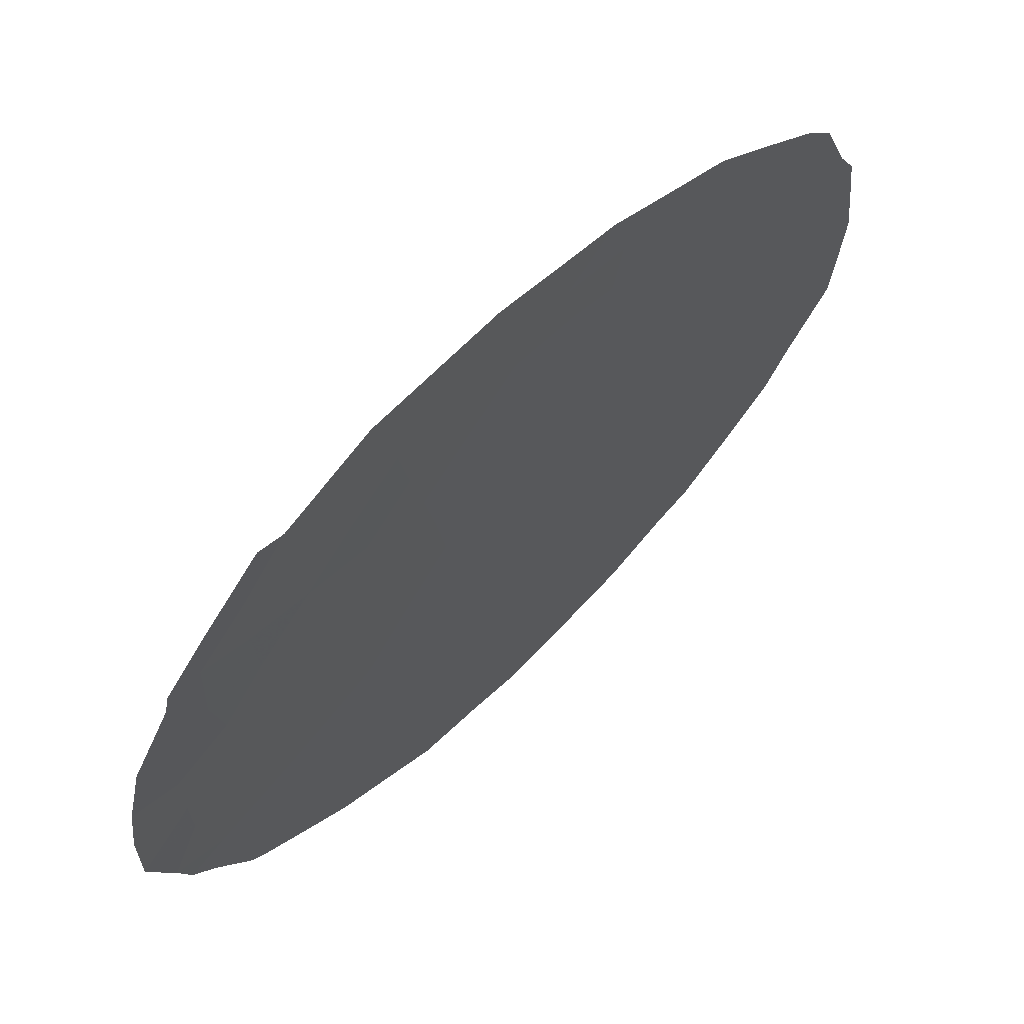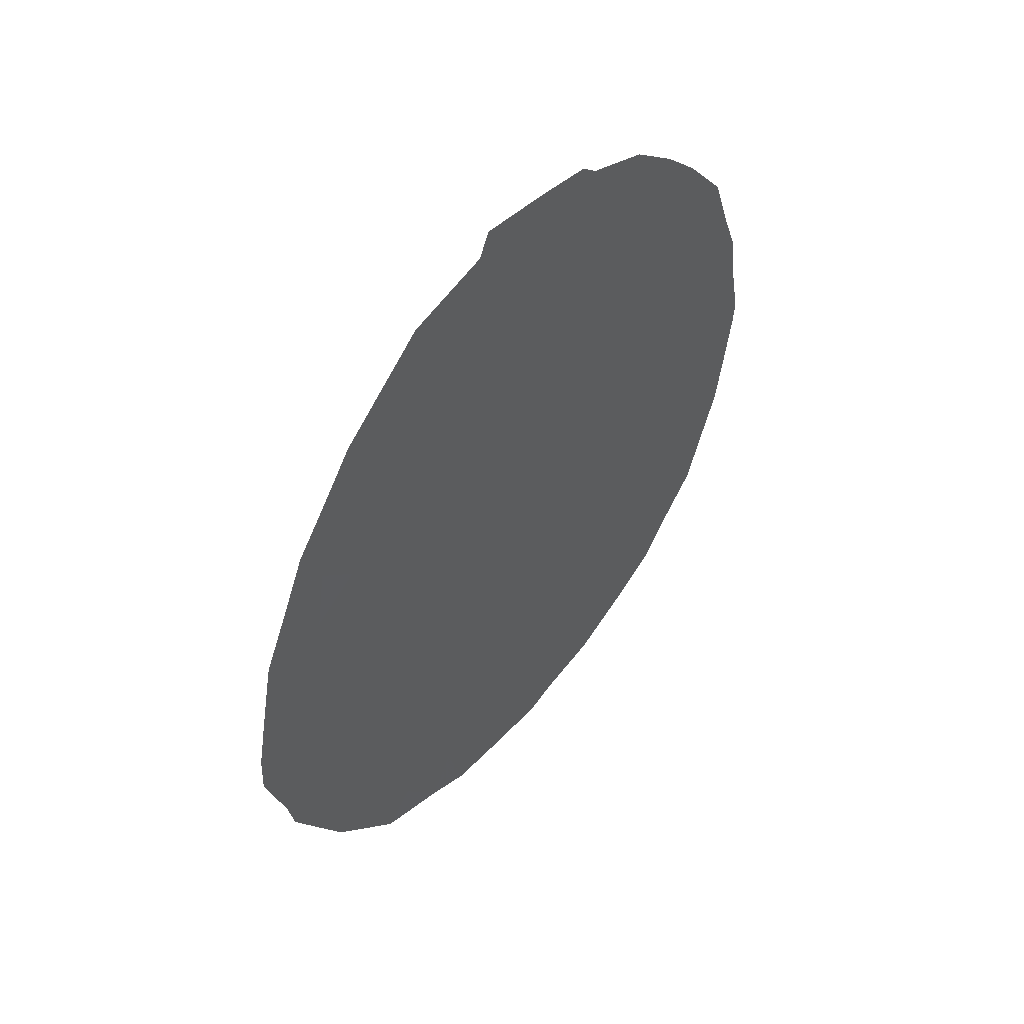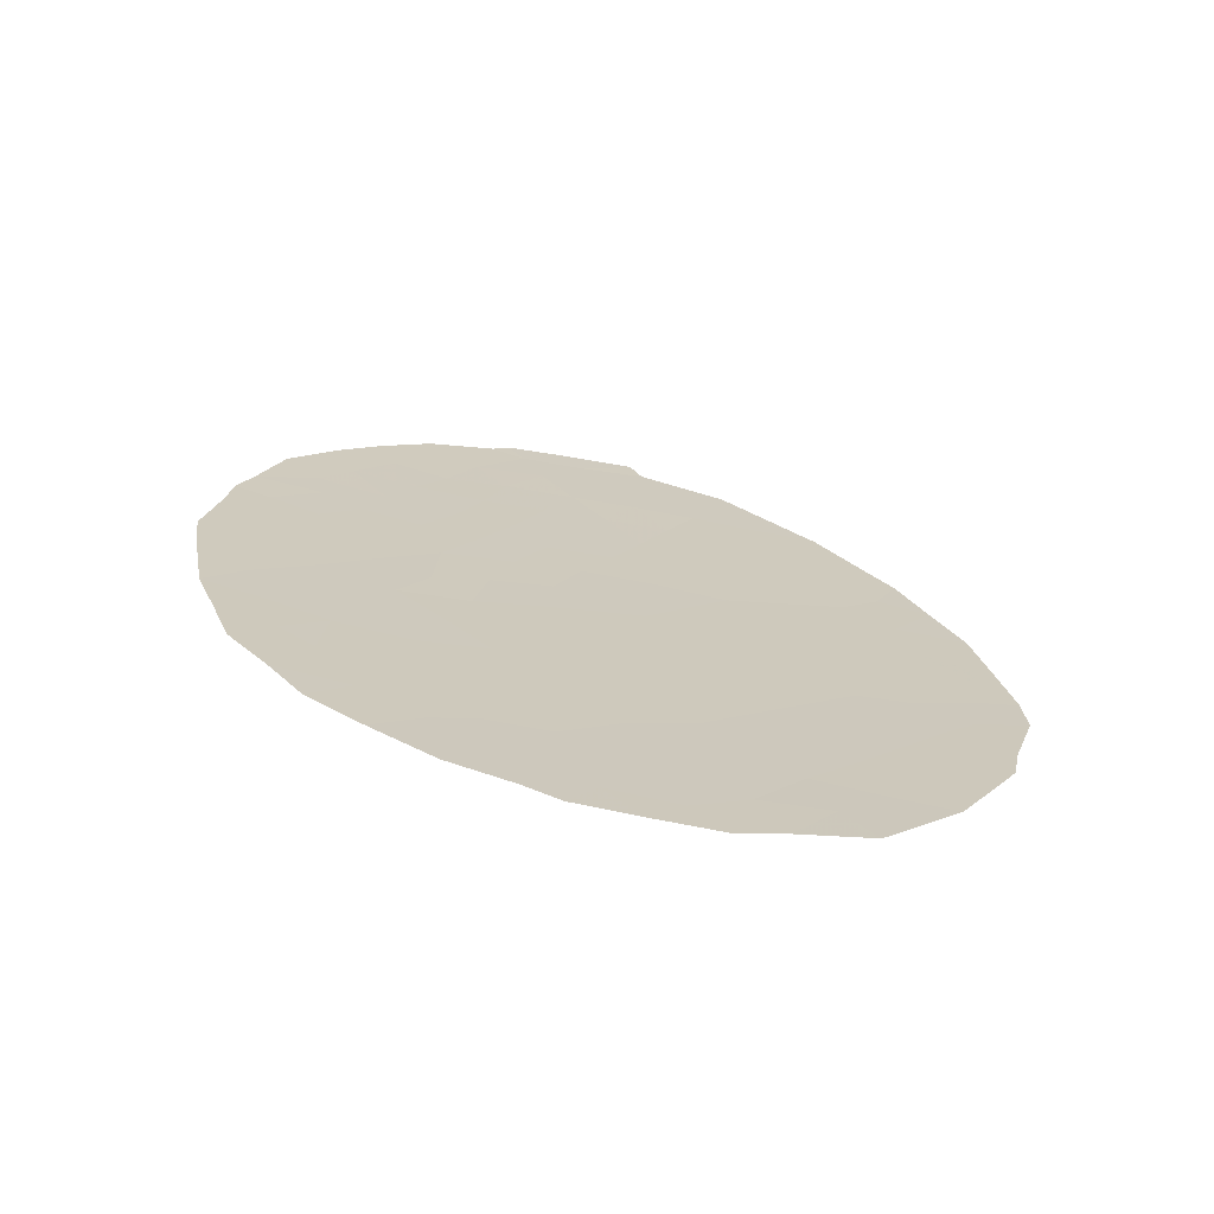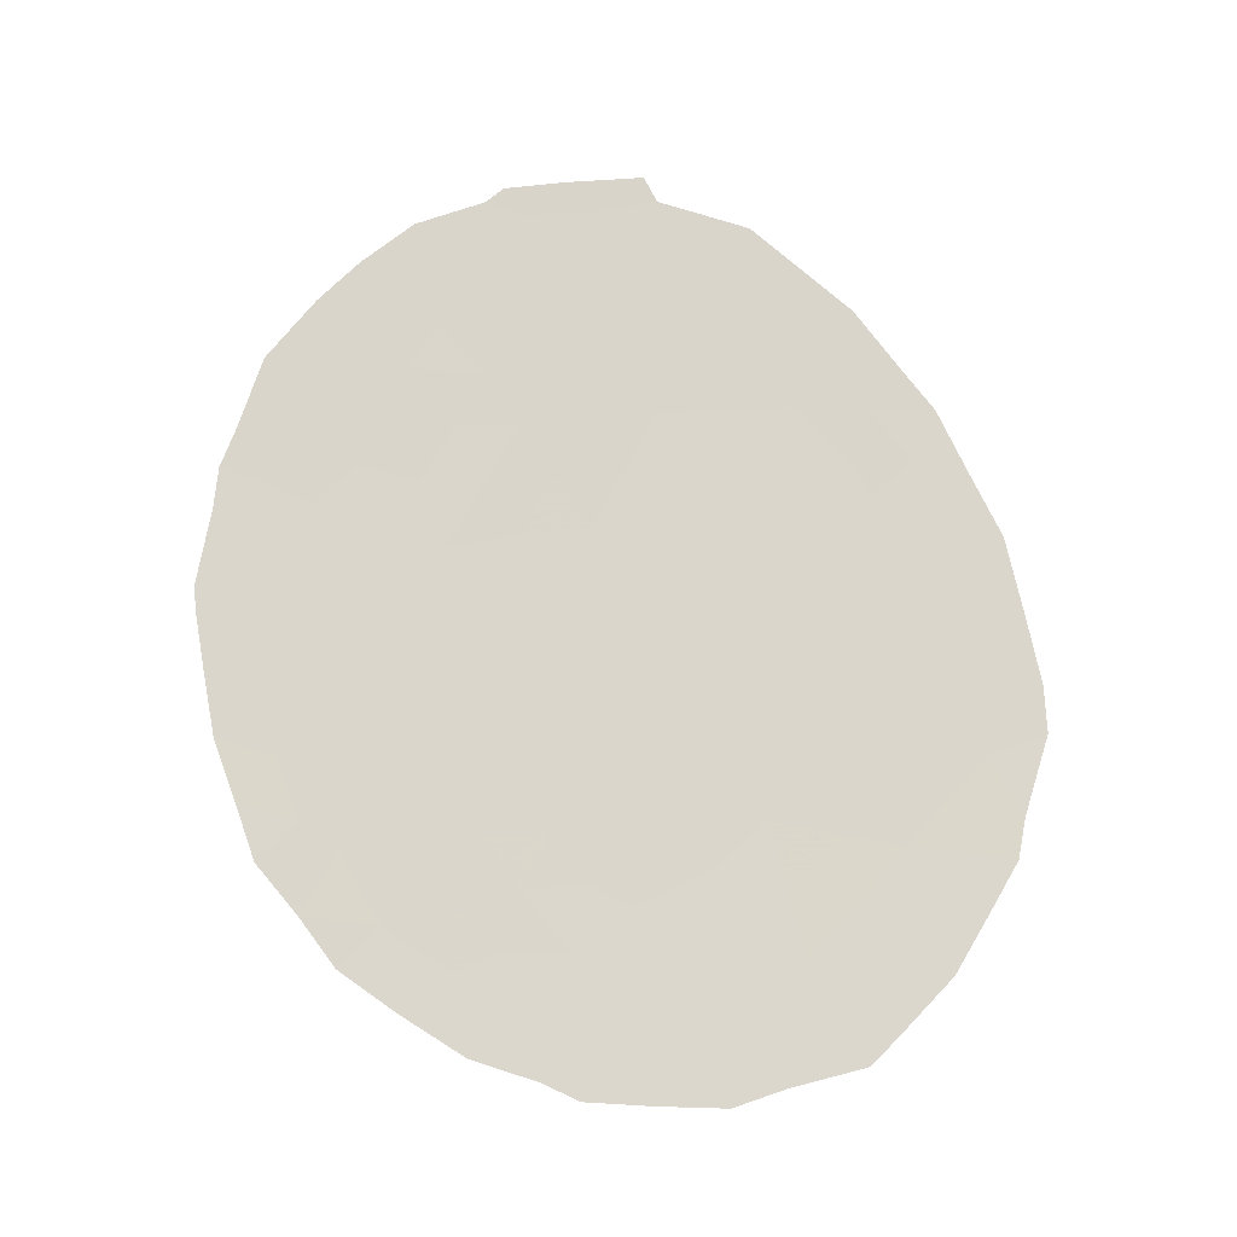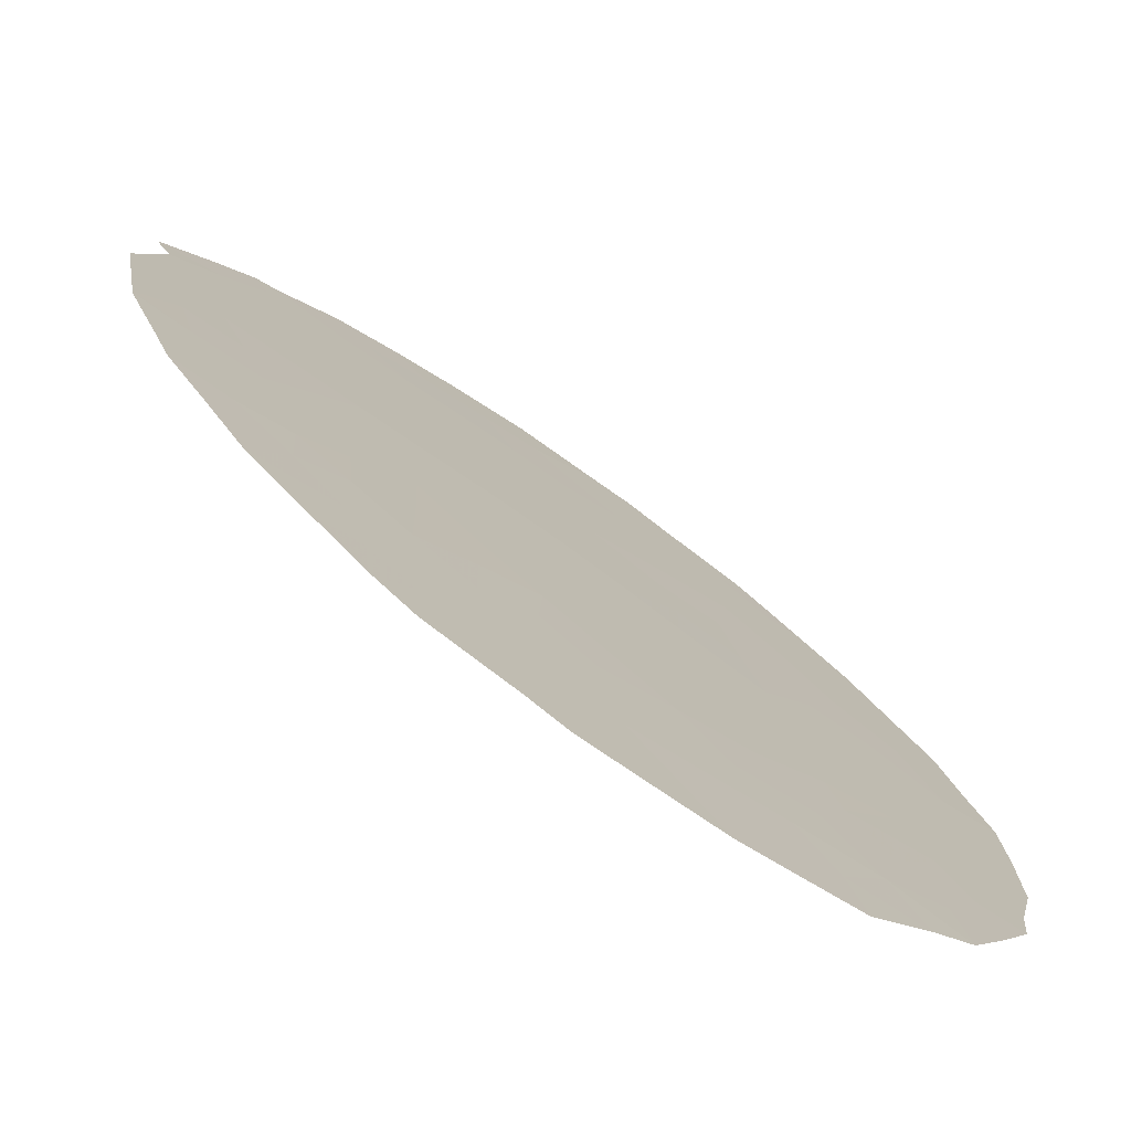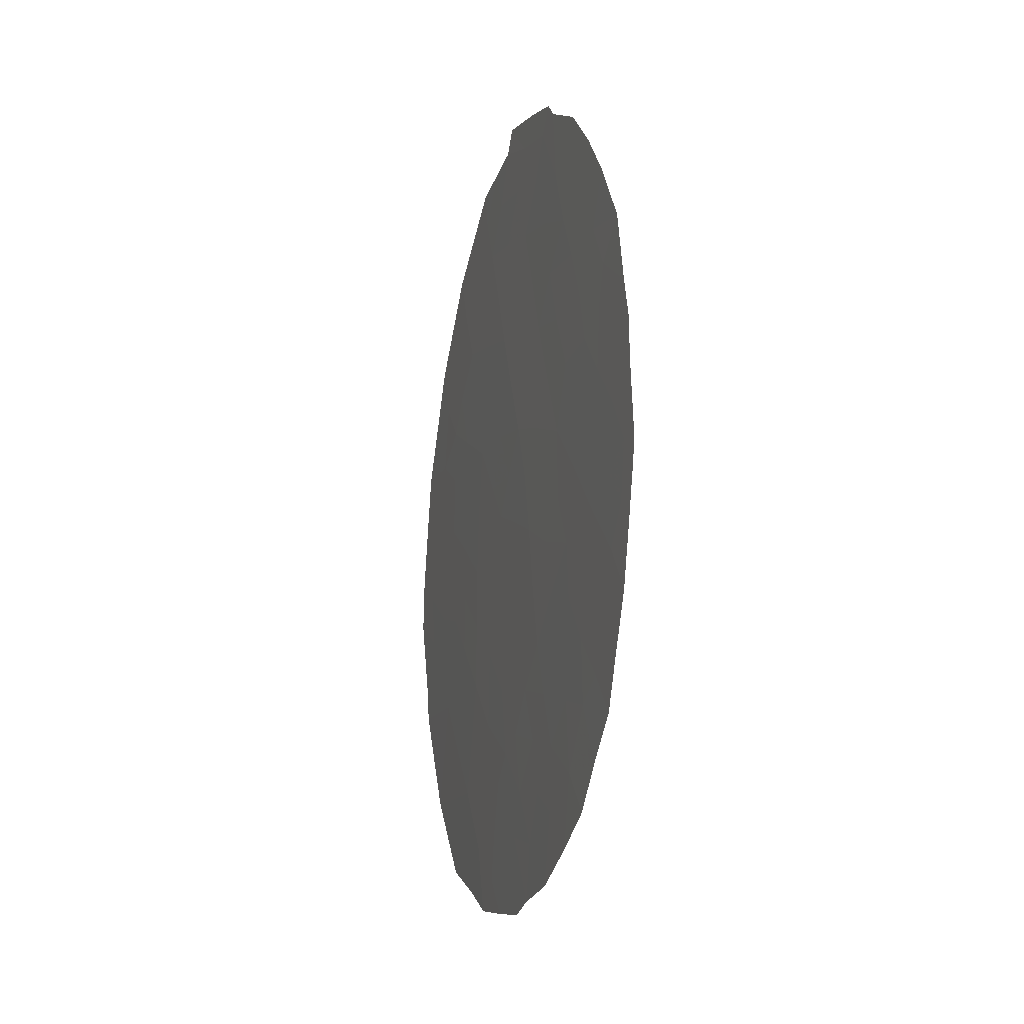
<metadata>
{"format":"obj","ext":"obj","renderer":"f3d","projection":"perspective","resolution":1024,"background":"white","views":[{"elev":6.0,"azim":-154.3,"up":"+Z"},{"elev":52.1,"azim":5.6,"up":"+Y"},{"elev":-69.9,"azim":-138.1,"up":"+Y"},{"elev":-16.8,"azim":-127.8,"up":"+Y"},{"elev":56.8,"azim":-44.7,"up":"+Z"},{"elev":-6.5,"azim":126.0,"up":"+Y"}]}
</metadata>
<code>
v 63.57 25.94 53.72
v 64.35 24.63 52.72
v 59.52 23.22 59.17
v 60.98 30.75 57.01
v 62.73 23.29 54.91
v 63.43 23.78 53.97
v 61.83 21.68 56.14
v 61.11 29.09 56.9
v 60.22 17.55 58.3
v 62.91 19.52 54.75
v 58.28 20.72 60.8
v 61.87 19.16 56.12
v 59.85 29.18 58.57
v 62.38 25.23 55.33
v 61.5 23.71 56.55
v 59.65 25.47 58.95
v 60.43 27.4 57.86
v 62.42 28.84 55.17
v 58.45 24.16 60.55
v 60.61 22.24 57.74
v 59.2 19.07 59.62
v 60.45 24.12 57.92
v 61.09 20.16 57.13
v 58.59 22.39 60.39
v 59.13 27.52 59.58
v 63.22 21.65 54.29
v 61.68 27.22 56.2
v 61.05 25.6 57.09
v 61.63 30.68 56.15
v 57.92 18.83 61.28
v 56.99 22.4 62.47
v 57.23 21.14 62.16
v 63.14 29.86 54.16
v 63.54 29.22 53.65
v 59.49 30.48 59
v 60.35 30.93 57.84
v 57.31 20.51 62.07
v 64.41 26.51 52.58
v 64.26 27.14 52.76
v 64.46 25.85 52.53
v 64.41 22.31 52.7
v 62.62 30.52 54.82
v 58.6 29.17 60.22
v 57.85 27.48 61.26
v 57.01 23.14 62.44
v 59.89 16.96 58.73
v 59.41 17.23 59.35
v 64.6 24.27 52.4
v 61.52 17.31 56.59
v 61.18 17.05 57.05
v 64.61 24.65 52.37
v 60.46 31.34 57.66
v 58.57 29.13 60.26
v 64.01 28.27 53.04
v 61.78 31.13 55.91
v 61.96 30.9 55.69
v 58.11 28.06 60.9
v 63.29 18.91 54.24
v 62.76 18.29 54.95
v 58.67 17.54 60.3
v 63.63 19.68 53.78
v 64.02 20.46 53.25
v 57.28 25.44 62.04
v 62.96 29.11 54.43
v 63.34 28.3 53.94
v 60.16 30.04 58.13
v 59.61 29.88 58.87
v 59.92 30.71 58.42
v 58.1 19.77 61.03
v 57.57 19.77 61.72
v 57.72 20.6 61.53
v 63.02 25.57 54.47
v 62.6 26.32 55
v 63.18 26.55 54.23
v 61.07 22.98 57.12
v 60.52 23.29 57.84
v 60.94 23.95 57.28
v 63.58 26.98 53.67
v 64.06 26.3 53.06
v 61.63 18.3 56.45
v 61.07 18.37 57.18
v 62.44 24.09 55.28
v 62.94 24.49 54.61
v 63.5 24.88 53.85
v 59.68 18.09 59
v 60.72 24.81 57.56
v 61.31 24.68 56.77
v 64.01 25.3 53.15
v 63.94 24.2 53.28
v 57.87 21.49 61.33
v 57.52 22.07 61.77
v 60.9 17.65 57.41
v 62.05 23.42 55.81
v 61.91 24.44 55.98
v 62.53 29.72 54.98
v 59.23 29.13 59.39
v 59.05 29.83 59.61
v 61.22 31.24 56.65
v 62 26.28 55.8
v 62.27 27.18 55.42
v 58.09 26.67 60.97
v 57.98 25.55 61.14
v 57.43 23.82 61.88
v 57.13 24.17 62.27
v 61.4 28.15 56.54
v 61.8 29.03 55.98
v 62.02 28.06 55.73
v 61.43 29.93 56.44
v 58.99 25.83 59.81
v 59.4 26.59 59.24
v 61.69 25.45 56.25
v 61.38 26.4 56.63
v 58.73 19.9 60.23
v 58.53 18.92 60.49
v 64.3 23.67 52.82
v 64.51 23.33 52.54
v 62.15 17.65 55.76
v 61.7 20.06 56.33
v 60.05 20.33 58.51
v 60.08 21.62 58.45
v 60.57 20.96 57.81
v 60.02 23.72 58.5
v 60.04 22.72 58.48
v 63.38 22.7 54.07
v 62.83 22.37 54.8
v 62.23 22.44 55.59
v 62.51 21.49 55.24
v 60.11 24.7 58.36
v 59.55 24.27 59.11
v 60.39 25.6 57.98
v 64.05 22.99 53.17
v 59.79 27.47 58.71
v 59.5 28.35 59.06
v 60.14 28.32 58.22
v 58.8 28.37 59.98
v 59.37 20.08 59.4
v 58.88 20.88 60.02
v 58.04 22.48 61.1
v 58.43 21.64 60.6
v 58.99 21.83 59.87
v 60.54 16.98 57.88
v 57.93 23.54 61.23
v 58.49 23.18 60.5
v 59.01 22.76 59.83
v 59.52 22.21 59.17
v 59 23.72 59.83
v 60.77 30.03 57.32
v 60.47 29.17 57.74
v 62.7 28.13 54.81
v 58.47 25.19 60.5
v 59.02 24.77 59.78
v 60.06 26.5 58.37
v 60.74 26.49 57.49
v 61.07 27.32 57.02
v 60.77 28.24 57.38
v 58.99 18.17 59.9
v 58.32 18.14 60.76
v 61.65 22.69 56.37
v 62.78 20.69 54.89
v 63.86 22.06 53.43
v 64.19 21.32 53
v 63.65 21.07 53.73
v 63.29 20.61 54.21
v 61.42 20.92 56.7
v 61.21 21.93 56.95
v 58.46 27.47 60.46
v 57.57 26.48 61.64
v 62.12 29.73 55.53
v 60.74 19.82 57.61
v 60.31 18.38 58.17
v 59.86 19.24 58.76
v 62.32 19.96 55.51
v 62.06 20.83 55.85
v 57.48 22.92 61.82
v 58.47 26.12 60.48
v 59.52 21.09 59.19
v 57.82 24.56 61.36
v 60.47 19.3 57.96
v 61.26 19.16 56.92
v 63.66 27.62 53.54
v 58.71 26.74 60.16
v 62.98 27.35 54.46
v 62.29 18.88 55.56
v 60.94 21.2 57.32
f 149 64 65
f 54 65 34
f 66 67 68
f 11 69 71
f 72 73 74
f 75 76 77
f 82 83 5
f 72 84 83
f 170 85 171
f 77 86 87
f 84 88 89
f 90 71 32
f 2 88 40
f 81 92 170
f 82 93 94
f 95 33 64
f 99 100 73
f 174 31 45
f 105 106 107
f 108 168 106
f 109 181 110
f 99 111 112
f 113 114 69
f 85 46 47
f 115 48 116
f 2 51 48
f 2 40 51
f 122 76 123
f 124 125 5
f 126 125 127
f 128 122 129
f 4 36 52
f 86 128 130
f 115 131 89
f 132 133 134
f 133 135 96
f 136 113 137
f 138 139 90
f 137 139 140
f 9 92 141
f 142 143 138
f 140 144 145
f 143 146 144
f 120 145 123
f 166 44 57
f 147 4 108
f 147 148 66
f 92 49 50
f 10 58 59
f 100 107 149
f 74 182 78
f 150 109 151
f 177 142 103
f 110 132 152
f 153 130 152
f 105 154 155
f 114 156 157
f 21 85 156
f 126 158 93
f 155 134 148
f 180 65 54
f 10 163 61
f 124 131 160
f 160 161 162
f 129 146 151
f 112 153 154
f 111 94 87
f 58 10 61
f 164 118 23
f 25 181 166
f 29 55 56
f 101 102 167
f 165 75 158
f 174 91 31
f 149 18 64
f 34 64 33
f 65 64 34
f 66 13 67
f 68 67 35
f 4 147 36
f 68 36 66
f 69 30 70
f 71 70 37
f 1 72 74
f 72 14 73
f 74 73 182
f 15 75 77
f 75 20 76
f 77 76 22
f 1 78 79
f 79 78 39
f 38 79 39
f 82 14 83
f 5 83 6
f 14 72 83
f 72 1 84
f 83 84 6
f 15 77 87
f 77 22 86
f 87 86 28
f 6 84 89
f 84 1 88
f 89 88 2
f 90 11 71
f 32 71 37
f 91 32 31
f 32 91 90
f 88 1 79
f 40 79 38
f 88 79 40
f 14 82 94
f 82 5 93
f 94 93 15
f 18 95 64
f 95 42 33
f 13 96 67
f 96 43 97
f 67 97 35
f 52 98 4
f 29 4 98
f 98 55 29
f 14 99 73
f 99 27 100
f 73 100 182
f 101 175 102
f 103 45 104
f 27 105 107
f 105 8 106
f 107 106 18
f 8 108 106
f 108 29 168
f 16 109 110
f 109 175 181
f 110 181 25
f 27 99 112
f 99 14 111
f 112 111 28
f 11 113 69
f 113 21 114
f 2 115 89
f 131 115 116
f 116 41 131
f 80 12 183
f 117 49 80
f 172 12 118
f 119 176 120
f 121 120 20
f 3 122 123
f 122 22 76
f 123 76 20
f 6 124 5
f 124 26 125
f 7 126 127
f 126 5 125
f 127 125 26
f 16 128 129
f 128 22 122
f 129 122 3
f 28 86 130
f 86 22 128
f 130 128 16
f 2 48 115
f 89 131 6
f 17 132 134
f 132 25 133
f 134 133 13
f 13 133 96
f 133 25 135
f 43 135 53
f 43 96 135
f 176 136 137
f 136 21 113
f 137 113 11
f 21 136 171
f 174 138 91
f 138 24 139
f 90 139 11
f 176 137 140
f 137 11 139
f 140 139 24
f 92 50 141
f 141 46 9
f 56 168 29
f 142 19 143
f 138 143 24
f 176 140 145
f 140 24 144
f 145 144 3
f 24 143 144
f 143 19 146
f 144 146 3
f 20 120 123
f 120 176 145
f 123 145 3
f 8 147 108
f 108 4 29
f 36 147 66
f 147 8 148
f 66 148 13
f 182 100 149
f 100 27 107
f 149 107 18
f 1 74 78
f 63 102 177
f 102 175 150
f 19 150 151
f 150 175 109
f 151 109 16
f 16 110 152
f 110 25 132
f 152 132 17
f 17 153 152
f 153 28 130
f 152 130 16
f 8 105 155
f 105 27 154
f 155 154 17
f 114 21 156
f 157 156 60
f 69 114 30
f 157 30 114
f 85 47 156
f 46 85 9
f 60 156 47
f 5 126 93
f 126 7 158
f 93 158 15
f 8 155 148
f 155 17 134
f 148 134 13
f 159 10 172
f 117 183 59
f 26 124 160
f 124 6 131
f 41 160 131
f 26 160 162
f 160 41 161
f 162 161 62
f 16 129 151
f 129 3 146
f 151 146 19
f 27 112 154
f 112 28 153
f 154 153 17
f 28 111 87
f 111 14 94
f 87 94 15
f 10 159 163
f 159 26 163
f 163 162 62
f 163 62 61
f 164 7 173
f 179 118 12
f 121 20 184
f 164 165 7
f 166 57 135
f 44 166 101
f 53 135 57
f 25 166 135
f 63 167 102
f 167 44 101
f 7 165 158
f 165 20 75
f 158 75 15
f 81 179 80
f 171 119 178
f 170 9 85
f 21 171 85
f 170 92 9
f 67 96 97
f 45 103 174
f 172 183 12
f 172 118 173
f 171 136 119
f 174 142 138
f 26 159 127
f 127 173 7
f 164 173 118
f 69 70 71
f 23 118 179
f 120 121 119
f 136 176 119
f 169 121 23
f 164 23 184
f 174 103 142
f 91 138 90
f 104 63 177
f 171 178 170
f 23 179 169
f 170 178 81
f 169 178 119
f 178 179 81
f 149 65 182
f 181 101 166
f 181 175 101
f 104 177 103
f 56 95 168
f 39 78 180
f 80 183 117
f 159 172 173
f 127 159 173
f 19 177 150
f 102 150 177
f 177 19 142
f 18 106 168
f 39 180 54
f 10 183 172
f 59 183 10
f 179 12 80
f 121 169 119
f 65 180 182
f 42 95 56
f 78 182 180
f 164 184 165
f 81 80 49
f 92 81 49
f 163 26 162
f 184 20 165
f 184 23 121
f 179 178 169
f 18 168 95

</code>
